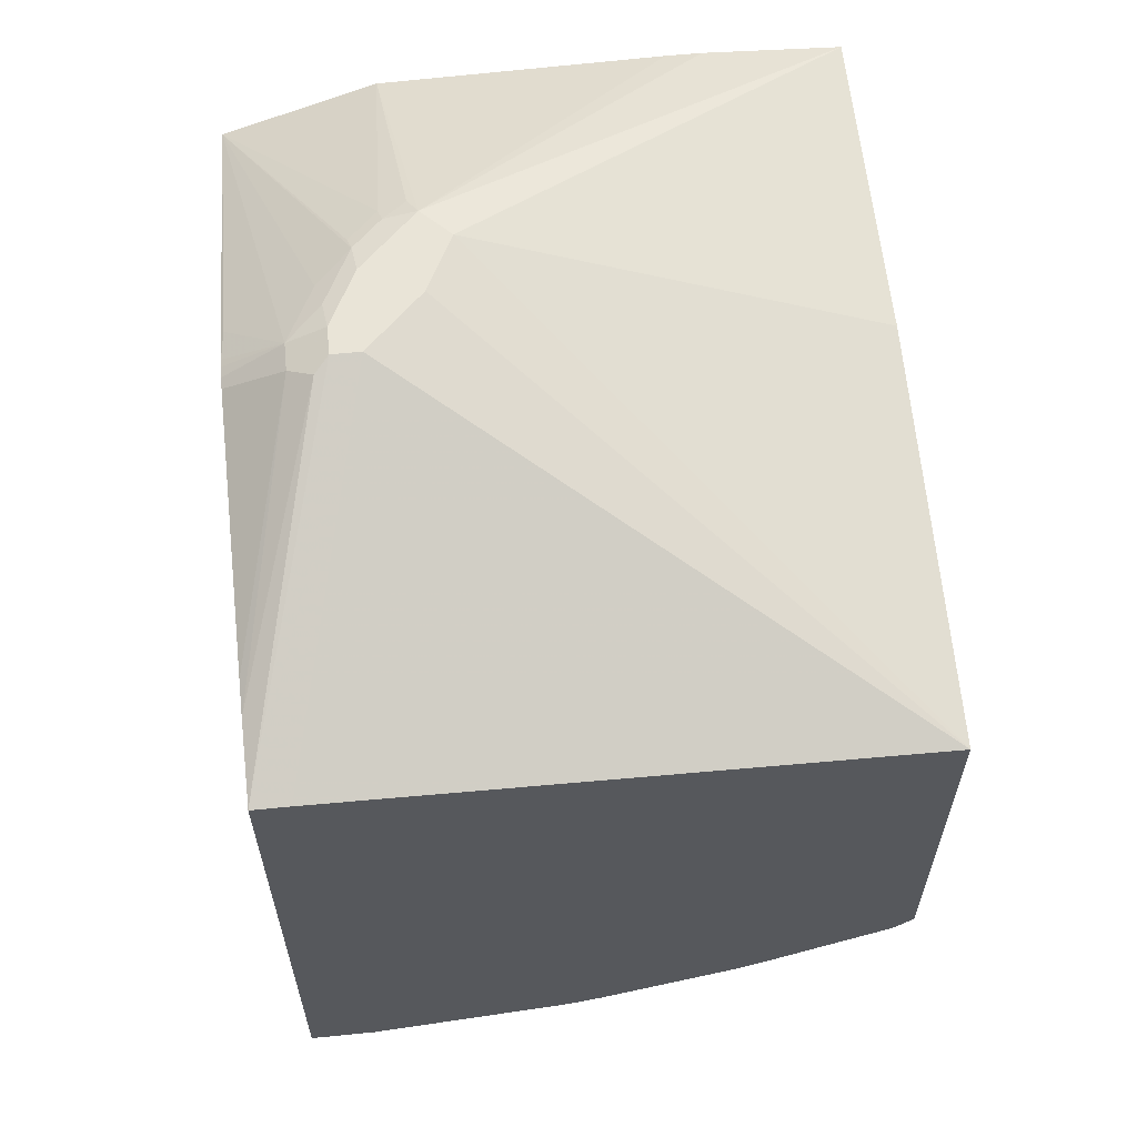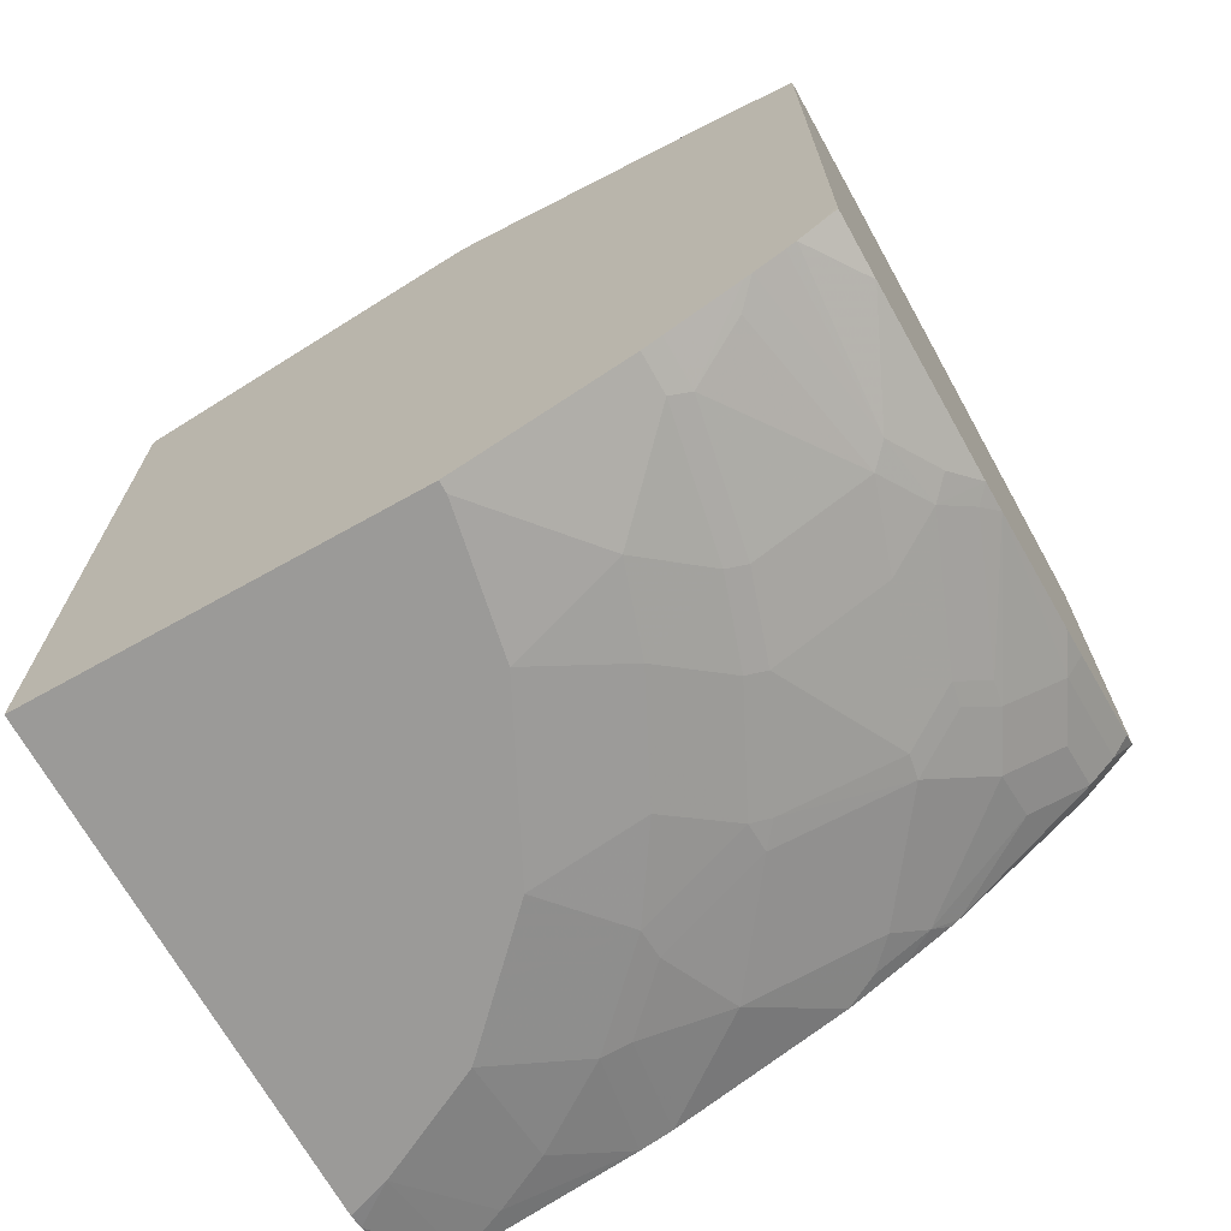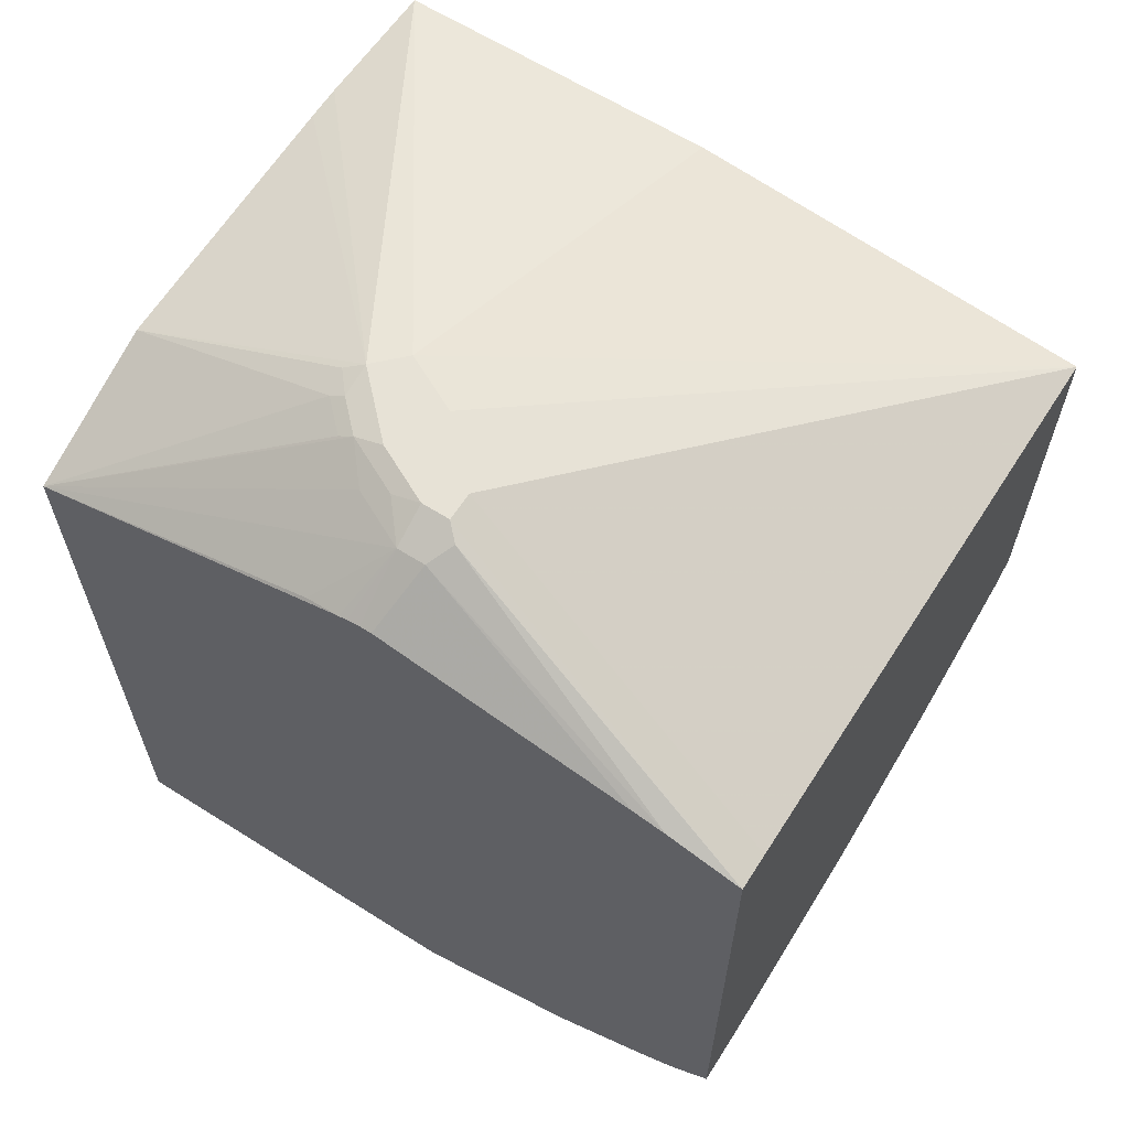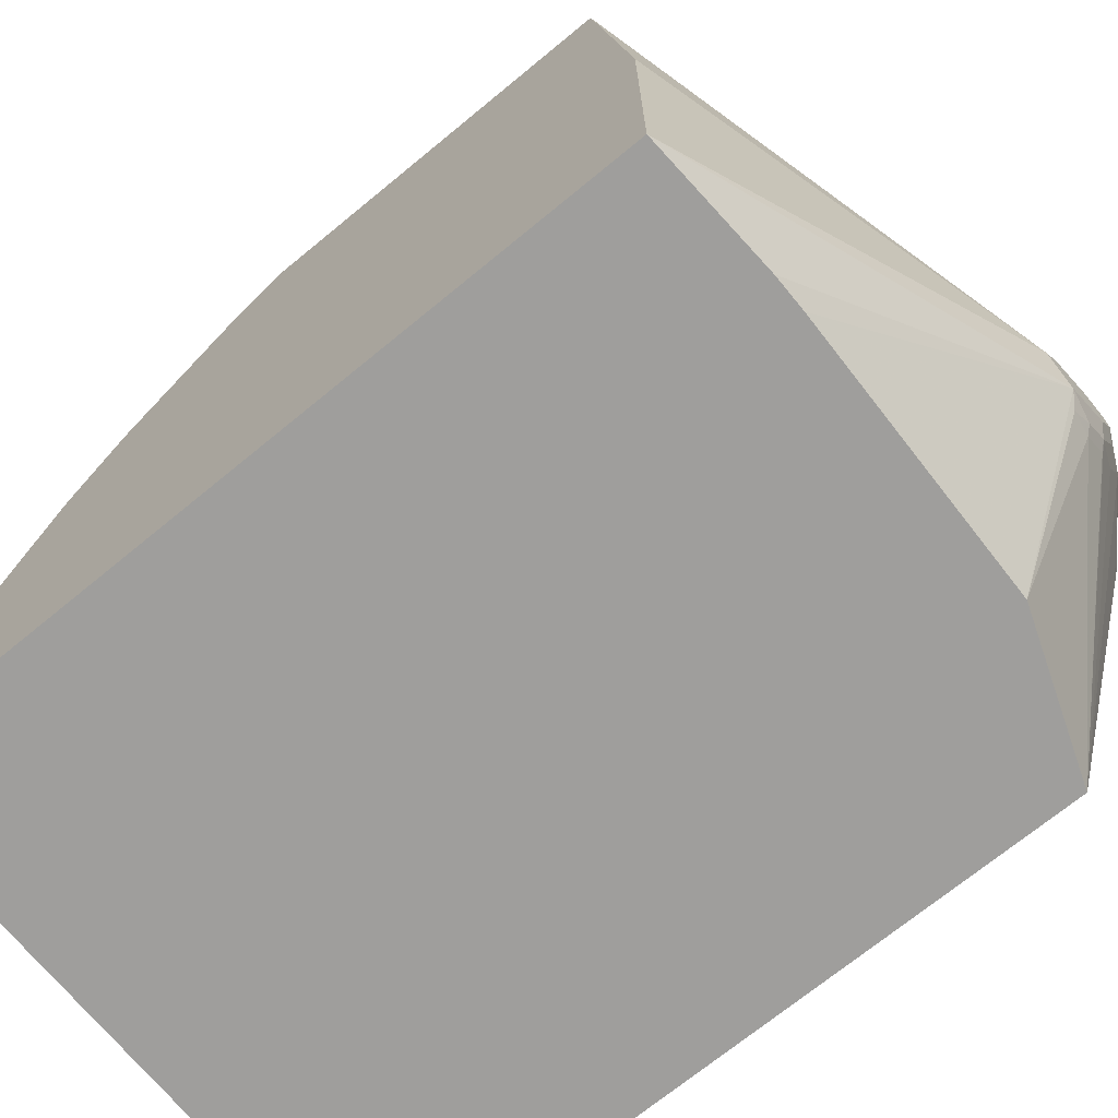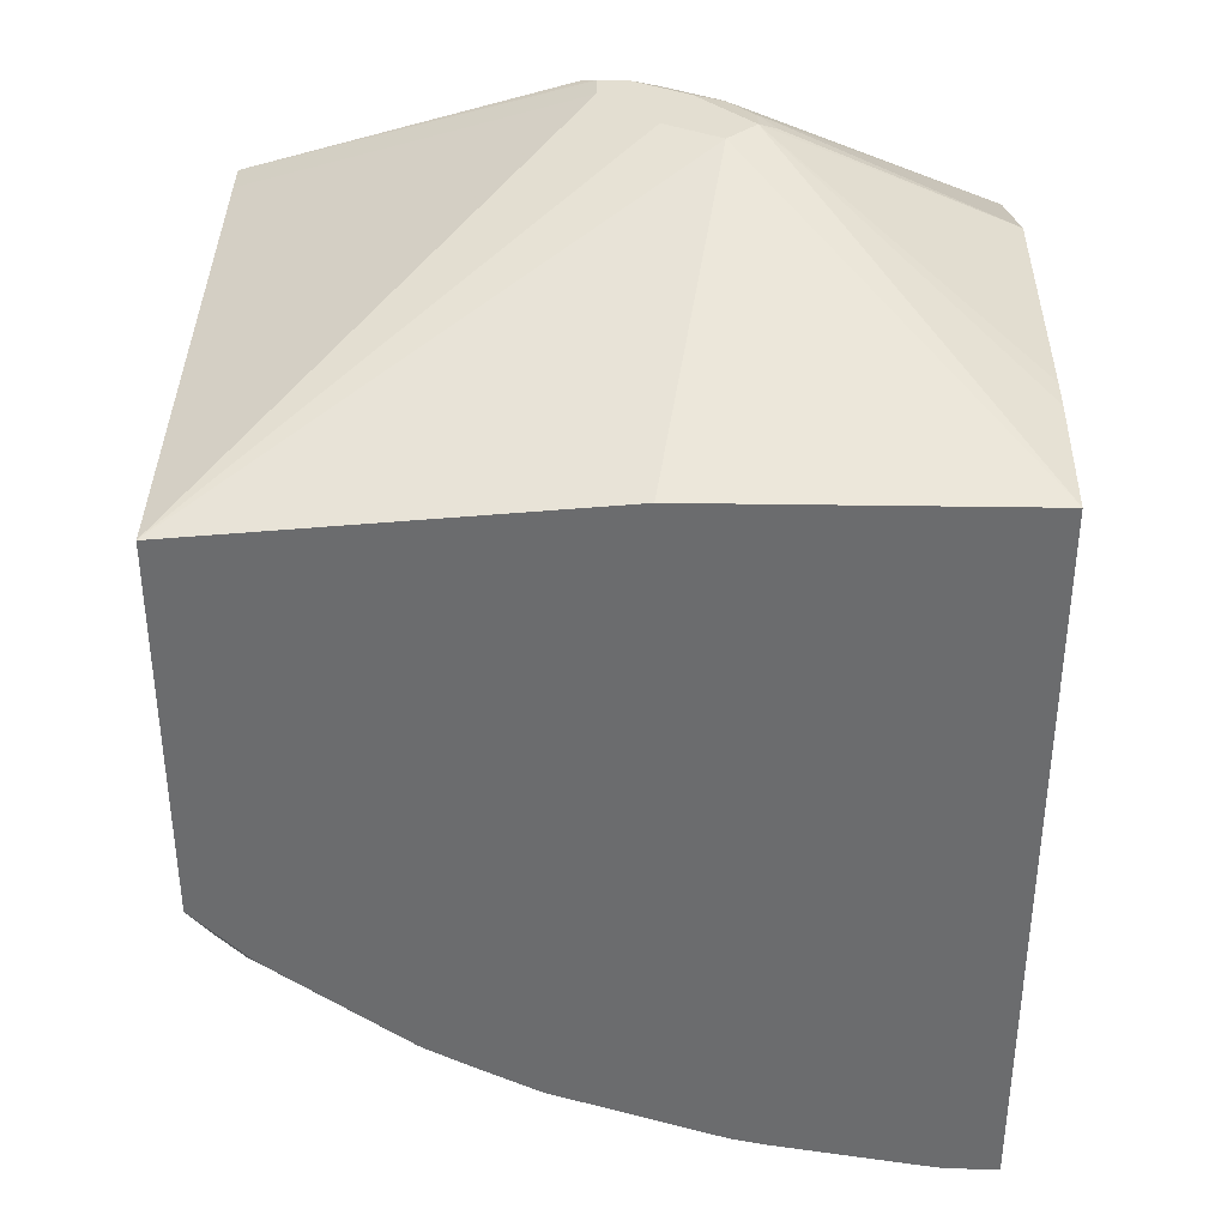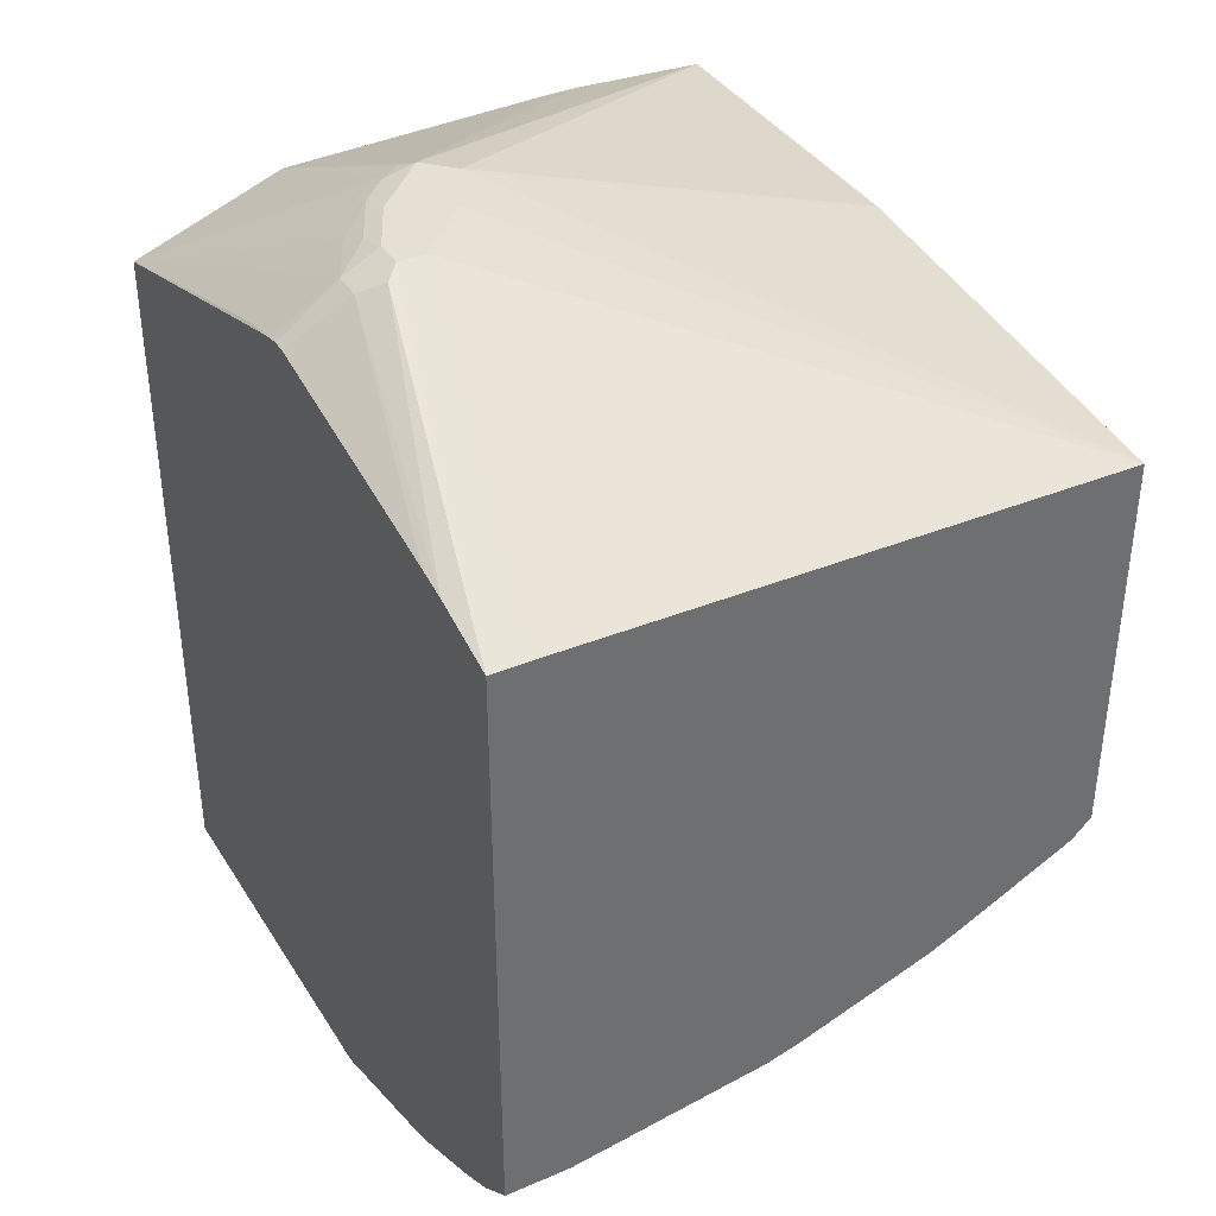
<metadata>
{"format":"obj","ext":"obj","renderer":"f3d","projection":"perspective","resolution":1024,"background":"white","views":[{"elev":60.9,"azim":-5.8,"up":"+Y"},{"elev":-69.4,"azim":-60.8,"up":"+Y"},{"elev":63.1,"azim":-57.5,"up":"+Y"},{"elev":-71.0,"azim":129.4,"up":"+Z"},{"elev":36.3,"azim":91.2,"up":"+Y"},{"elev":37.9,"azim":-28.7,"up":"+Y"}]}
</metadata>
<code>
v 0.01172 -0.2298 0.6472
v 0.05718 -0.2298 0.6472
v 0.01168 -0.2248 0.6472
v 0.01168 -0.2469 0.6255
v 0.01168 -0.2511 0.6202
v 0.1744 -0.2281 0.6305
v 0.1981 -0.2097 0.6472
v 0.1342 -0.2482 0.6104
v 0.01168 0.1811 0.6472
v 0.01168 -0.2554 0.6129
v 0.1879 -0.2348 0.6171
v 0.208 -0.2146 0.6373
v 0.2211 -0.2034 0.6472
v 0.01168 -0.2674 0.5921
v 0.02688 -0.275 0.5769
v 0.1476 -0.2549 0.597
v 0.03706 0.1811 0.6472
v 0.08051 0.2818 0.4025
v 0.07045 0.2767 0.4125
v 0.01168 0.1962 0.5945
v 0.2884 -0.2348 0.5769
v 0.208 -0.2549 0.5769
v 0.3085 -0.2146 0.597
v 0.3472 -0.171 0.6339
v 0.3188 -0.1694 0.6472
v 0.327 -0.2113 0.5937
v 0.01168 -0.2701 0.5869
v 0.04699 -0.2952 0.5367
v 0.1476 -0.2952 0.5165
v 0.4381 0.1723 0.6472
v 0.1006 0.2818 0.4025
v 0.08051 0.2818 0.3824
v 0.05367 0.2683 0.4025
v 0.01168 0.2012 0.5719
v 0.3069 -0.2314 0.5736
v 0.3085 -0.2549 0.5367
v 0.327 -0.2516 0.5333
v 0.208 -0.2952 0.4964
v 0.3874 -0.171 0.6138
v 0.3874 -0.1509 0.6339
v 0.3437 -0.1578 0.6472
v 0.3673 -0.2113 0.5736
v 0.01168 -0.2952 0.5367
v 0.04027 -0.3018 0.5232
v 0.1409 -0.3018 0.5031
v 0.4381 -0.1035 0.6472
v 0.4381 0.2012 0.3623
v 0.161 0.2818 0.322
v 0.1409 0.2818 0.3623
v 0.1208 0.2818 0.3824
v 0.1006 0.2818 0.3422
v 0.07801 0.2767 0.3623
v 0.05367 0.2683 0.3824
v 0.01168 0.2372 0.3908
v 0.3472 -0.2314 0.5534
v 0.2884 -0.2952 0.4562
v 0.3069 -0.2918 0.4528
v 0.3849 -0.2968 0.3824
v 0.4075 -0.2516 0.4729
v 0.2013 -0.3018 0.483
v 0.2817 -0.3018 0.4427
v 0.4276 -0.1509 0.6138
v 0.4276 -0.1308 0.6339
v 0.4242 -0.1175 0.6472
v 0.4276 -0.2314 0.493
v 0.4075 -0.1912 0.5736
v 0.01168 -0.3018 0.5232
v 0.1006 -0.322 0.4628
v 0.161 -0.322 0.4427
v 0.4379 -0.1038 0.6472
v 0.4381 -0.1037 0.6471
v 0.4381 0.2012 0.1307
v 0.1409 0.2818 0.3019
v 0.1208 0.2818 0.322
v 0.09813 0.2767 0.322
v 0.01168 0.2372 0.3824
v 0.07379 0.2683 0.3422
v 0.01168 0.161 0.1307
v 0.01343 0.2281 0.3422
v 0.01168 0.2341 0.367
v 0.01168 0.2355 0.3732
v 0.3044 -0.2968 0.4427
v 0.4381 -0.2968 0.309
v 0.4381 -0.2566 0.4298
v 0.4276 -0.2516 0.4528
v 0.3245 -0.317 0.3623
v 0.3647 -0.317 0.322
v 0.2013 -0.322 0.4226
v 0.2415 -0.322 0.4025
v 0.3019 -0.322 0.3623
v 0.4381 -0.1559 0.5907
v 0.4381 -0.144 0.6068
v 0.4381 -0.2155 0.5091
v 0.4381 -0.2364 0.47
v 0.4381 -0.2192 0.5031
v 0.01168 -0.3421 0.4025
v 0.02015 -0.3421 0.4025
v 0.1208 -0.3421 0.3824
v 0.161 -0.3421 0.3623
v 0.3421 0.2063 0.1307
v 0.4381 -0.322 0.1307
v 0.3171 0.2063 0.1307
v 0.1208 0.2012 0.1307
v 0.1342 0.275 0.2885
v 0.1182 0.2767 0.3019
v 0.09562 0.2717 0.312
v 0.01168 -0.3421 0.1307
v 0.1157 0.2717 0.2918
v 0.4381 -0.2984 0.3019
v 0.3622 -0.322 0.3019
v 0.4381 -0.3018 0.2864
v 0.2013 -0.3421 0.3422
v 0.2415 -0.3421 0.322
v 0.2817 -0.3421 0.2818
v 0.4381 -0.322 0.1657
v 0.3836 -0.3396 0.1307
v 0.3724 -0.3421 0.1307
v 0.4025 -0.322 0.2415
v 0.322 -0.3421 0.2415
v 0.4226 -0.322 0.2013
v 0.4381 -0.3186 0.1875
v 0.3622 -0.3421 0.161
v 0.3421 -0.3421 0.2013
f 60 69 88
f 59 85 65
f 58 87 83
f 58 86 87
f 58 82 86
f 57 82 58
f 58 84 85
f 58 83 84
f 56 82 57
f 60 88 61
f 56 61 82
f 58 85 59
f 61 88 89
f 63 71 70
f 61 90 86
f 61 86 82
f 62 91 92
f 62 92 71
f 62 71 63
f 62 66 93
f 65 93 66
f 62 93 91
f 65 94 95
f 63 70 64
f 65 95 93
f 53 81 76
f 61 89 90
f 53 80 81
f 38 61 56
f 53 78 79
f 37 59 55
f 37 58 59
f 65 85 84
f 38 45 60
f 38 60 61
f 39 42 66
f 39 66 62
f 40 62 63
f 40 63 64
f 40 64 41
f 42 55 59
f 42 59 65
f 42 65 66
f 44 67 96
f 44 96 97
f 44 97 68
f 44 68 45
f 45 68 69
f 45 69 60
f 46 70 71
f 47 72 48
f 48 72 73
f 51 74 105
f 51 105 75
f 52 75 77
f 52 77 53
f 53 77 78
f 53 79 80
f 65 84 94
f 115 121 120
f 68 98 69
f 90 113 114
f 90 114 119
f 90 119 110
f 96 107 117
f 96 117 122
f 96 122 123
f 96 123 119
f 96 119 114
f 96 114 113
f 96 113 112
f 96 112 99
f 96 99 98
f 96 98 97
f 101 115 116
f 103 108 104
f 104 108 105
f 110 118 111
f 110 119 118
f 111 118 120
f 111 120 121
f 115 120 122
f 115 122 116
f 116 122 117
f 118 119 120
f 119 123 120
f 37 57 58
f 120 123 122
f 89 113 90
f 68 97 98
f 88 113 89
f 87 111 109
f 69 98 99
f 69 99 112
f 69 112 88
f 72 100 73
f 72 101 116
f 72 116 117
f 72 117 107
f 72 107 78
f 72 78 103
f 72 103 102
f 72 102 100
f 73 102 103
f 73 103 104
f 73 104 105
f 73 105 74
f 73 100 102
f 75 105 108
f 75 108 106
f 75 106 78
f 75 78 77
f 78 80 79
f 78 106 108
f 78 108 103
f 83 87 109
f 86 90 110
f 86 110 87
f 87 110 111
f 88 112 113
f 37 56 57
f 32 51 75
f 36 38 56
f 3 10 5
f 3 5 4
f 5 10 8
f 6 8 11
f 6 11 7
f 7 11 12
f 7 12 13
f 8 10 14
f 8 14 15
f 8 15 16
f 8 16 11
f 9 17 31
f 3 14 10
f 9 31 18
f 9 19 20
f 11 21 23
f 11 23 12
f 11 16 22
f 11 22 36
f 11 36 21
f 12 23 13
f 13 24 25
f 13 23 26
f 13 26 24
f 14 27 15
f 15 28 16
f 9 18 19
f 3 27 14
f 3 43 27
f 3 67 43
f 36 56 37
f 1 2 7
f 1 7 13
f 1 13 25
f 1 25 41
f 1 41 64
f 1 64 70
f 1 70 46
f 1 46 30
f 1 30 17
f 1 17 9
f 1 9 3
f 1 3 4
f 1 4 5
f 1 5 2
f 2 6 7
f 2 5 8
f 2 8 6
f 3 9 20
f 3 20 34
f 3 34 54
f 3 54 76
f 3 76 81
f 3 81 80
f 3 80 78
f 3 78 107
f 3 96 67
f 15 27 28
f 16 28 29
f 3 107 96
f 16 38 22
f 29 45 38
f 30 46 71
f 30 71 92
f 30 92 91
f 30 91 93
f 30 93 95
f 30 95 94
f 30 94 84
f 30 84 83
f 30 83 109
f 30 109 111
f 30 111 121
f 28 45 29
f 30 115 101
f 30 72 47
f 30 47 48
f 30 48 49
f 30 49 50
f 30 50 31
f 32 75 52
f 32 52 53
f 33 53 76
f 33 76 54
f 33 54 34
f 16 29 38
f 35 37 55
f 30 101 72
f 28 44 45
f 30 121 115
f 28 43 67
f 17 30 31
f 18 31 50
f 28 67 44
f 18 50 49
f 18 49 48
f 18 48 73
f 18 73 74
f 18 74 51
f 18 51 32
f 18 53 33
f 18 33 19
f 19 33 20
f 20 33 34
f 21 35 26
f 18 32 53
f 21 26 23
f 27 43 28
f 26 55 42
f 26 35 55
f 24 42 39
f 24 26 42
f 24 40 41
f 24 41 25
f 24 39 62
f 22 38 36
f 21 37 35
f 21 36 37
f 24 62 40

</code>
